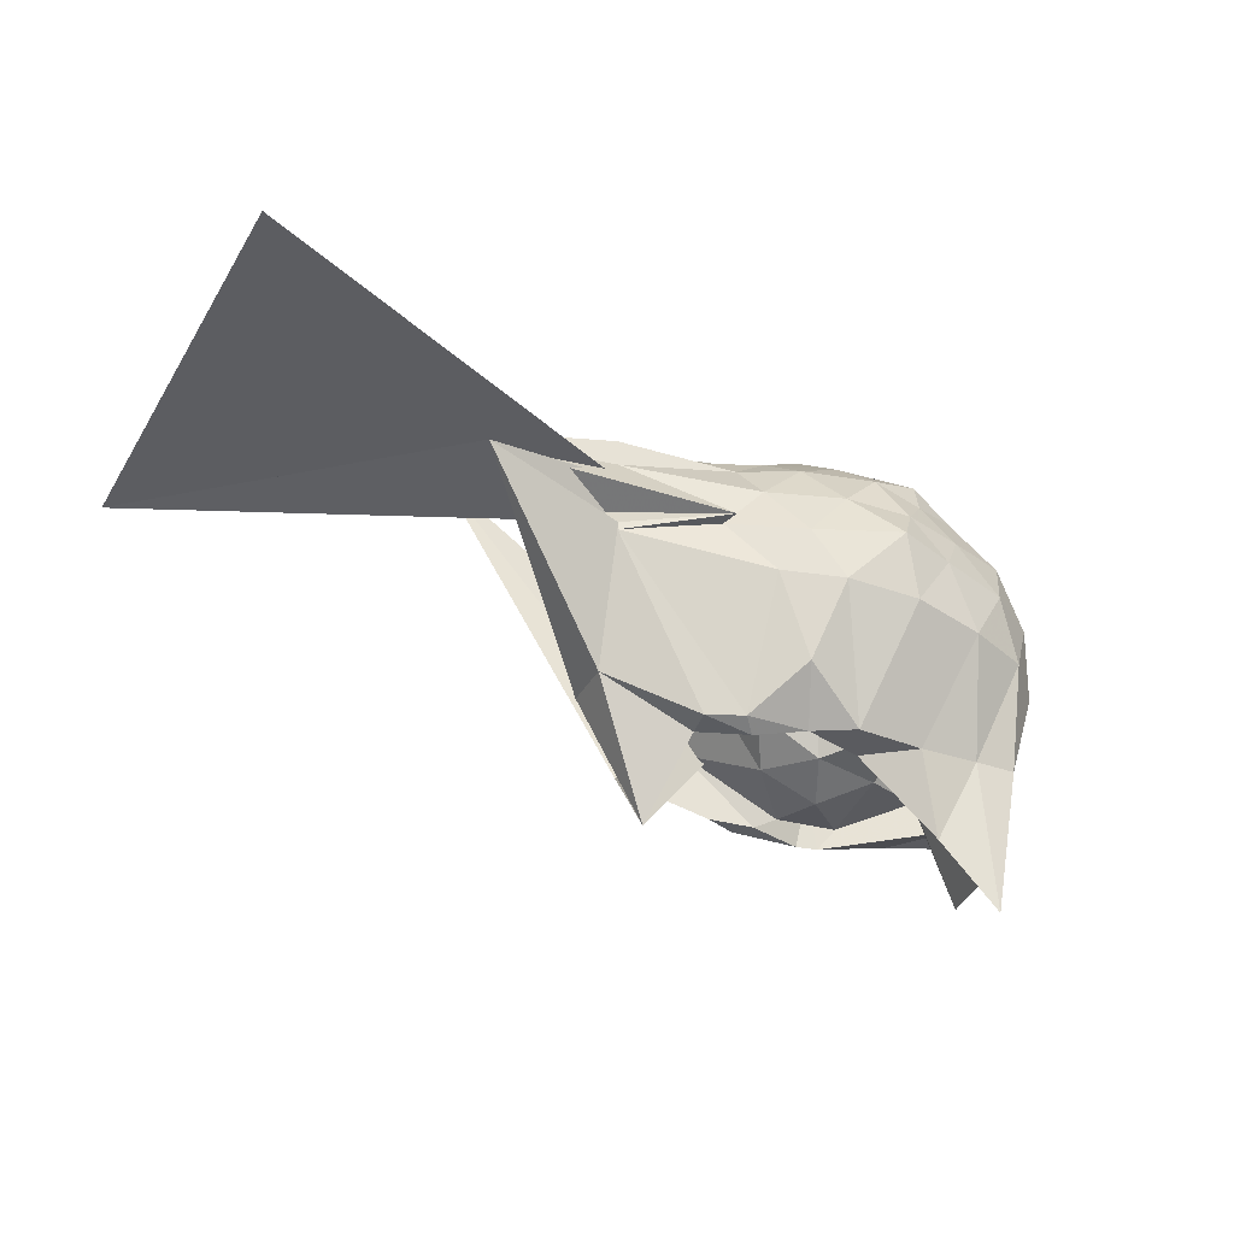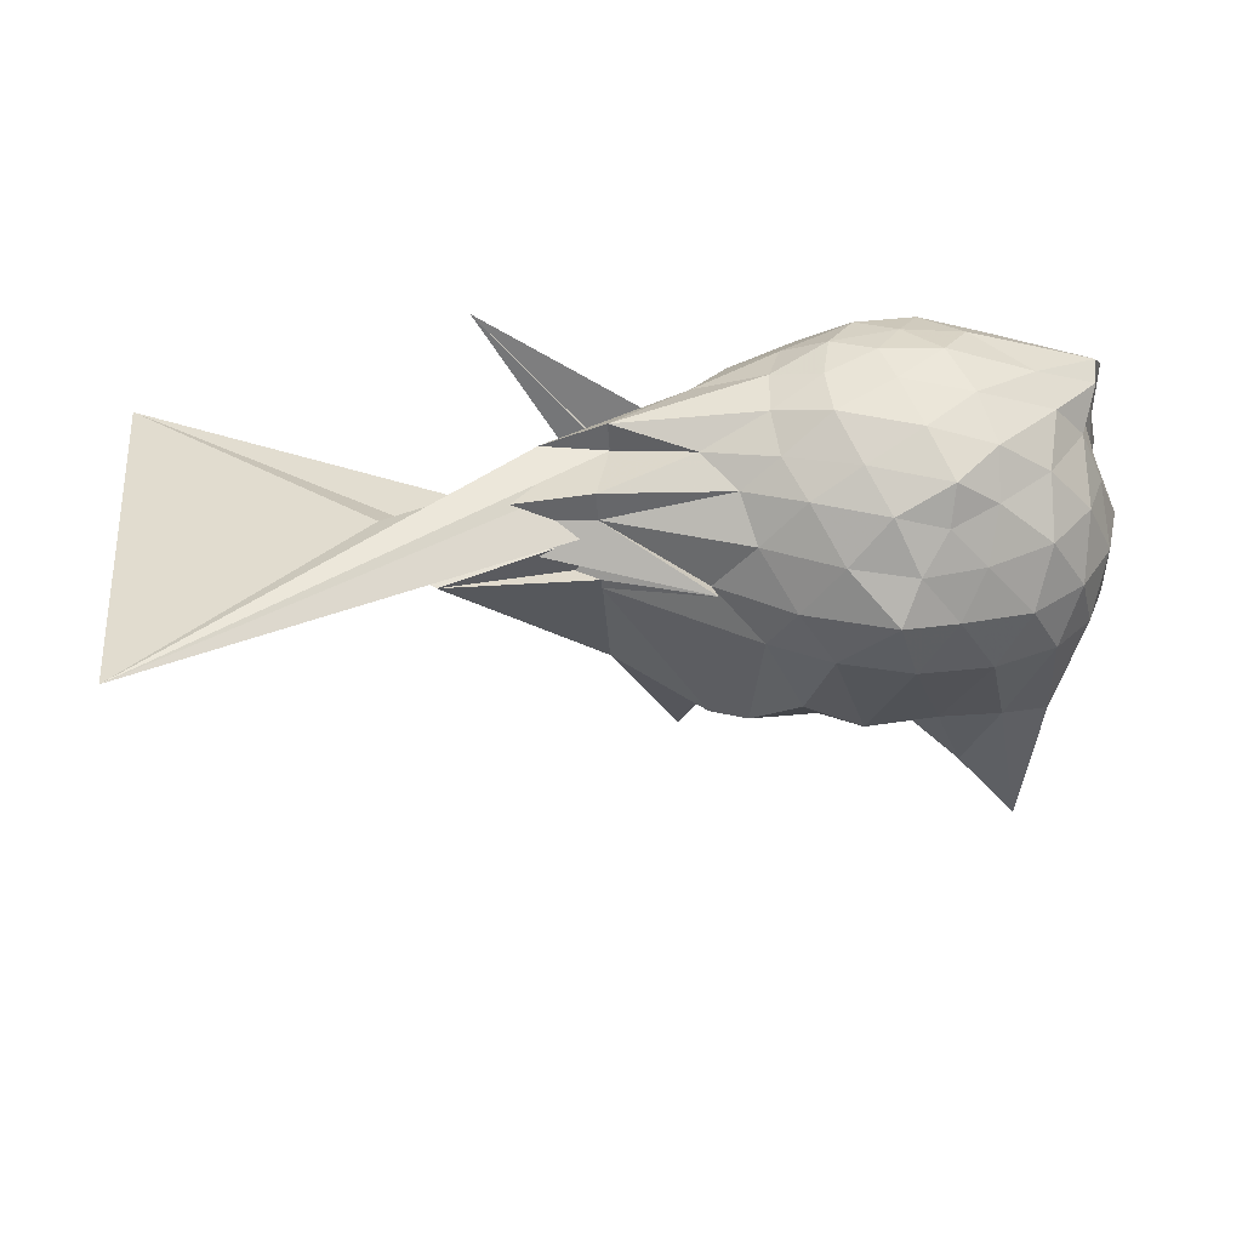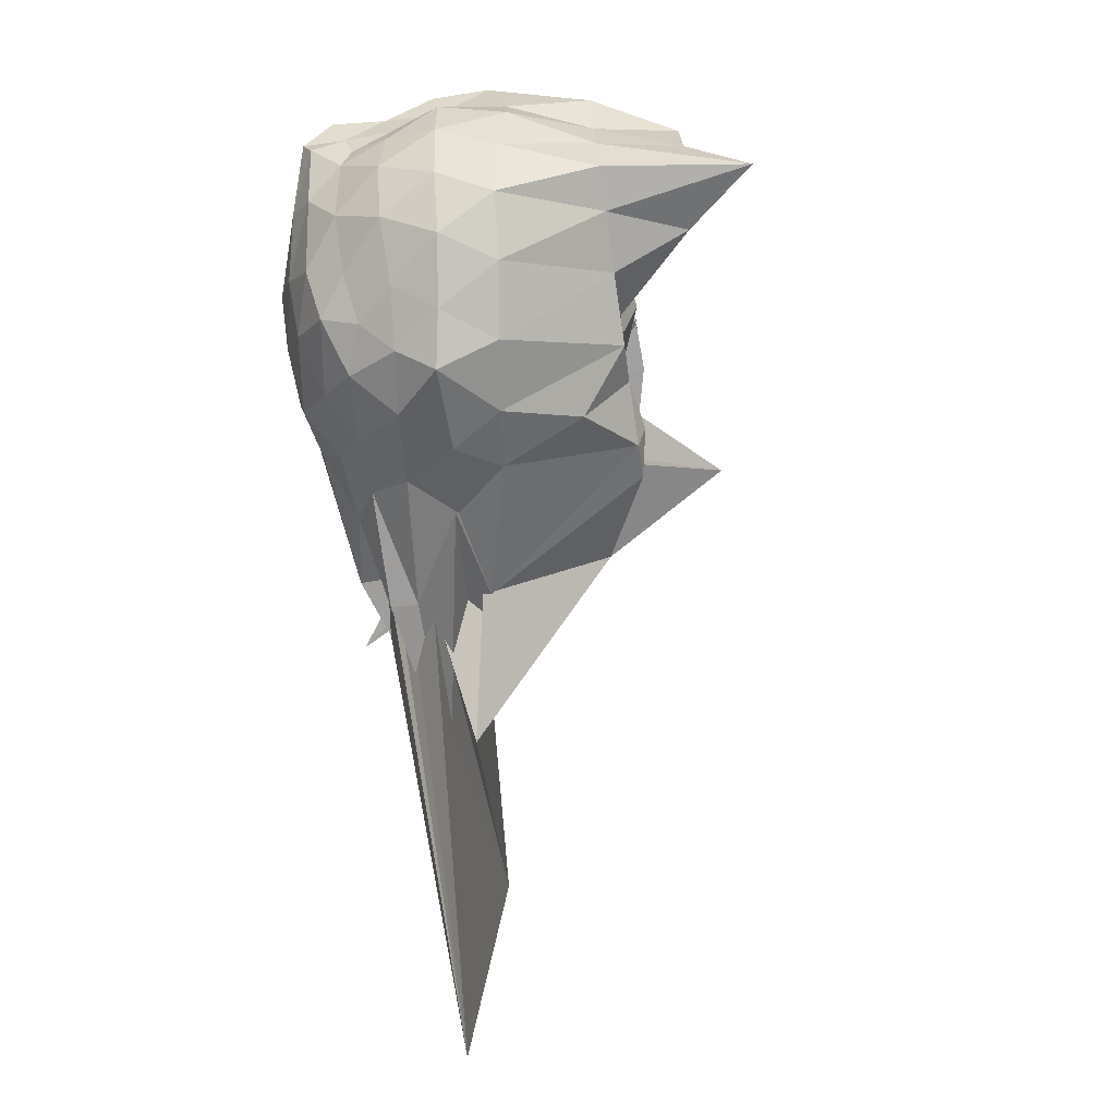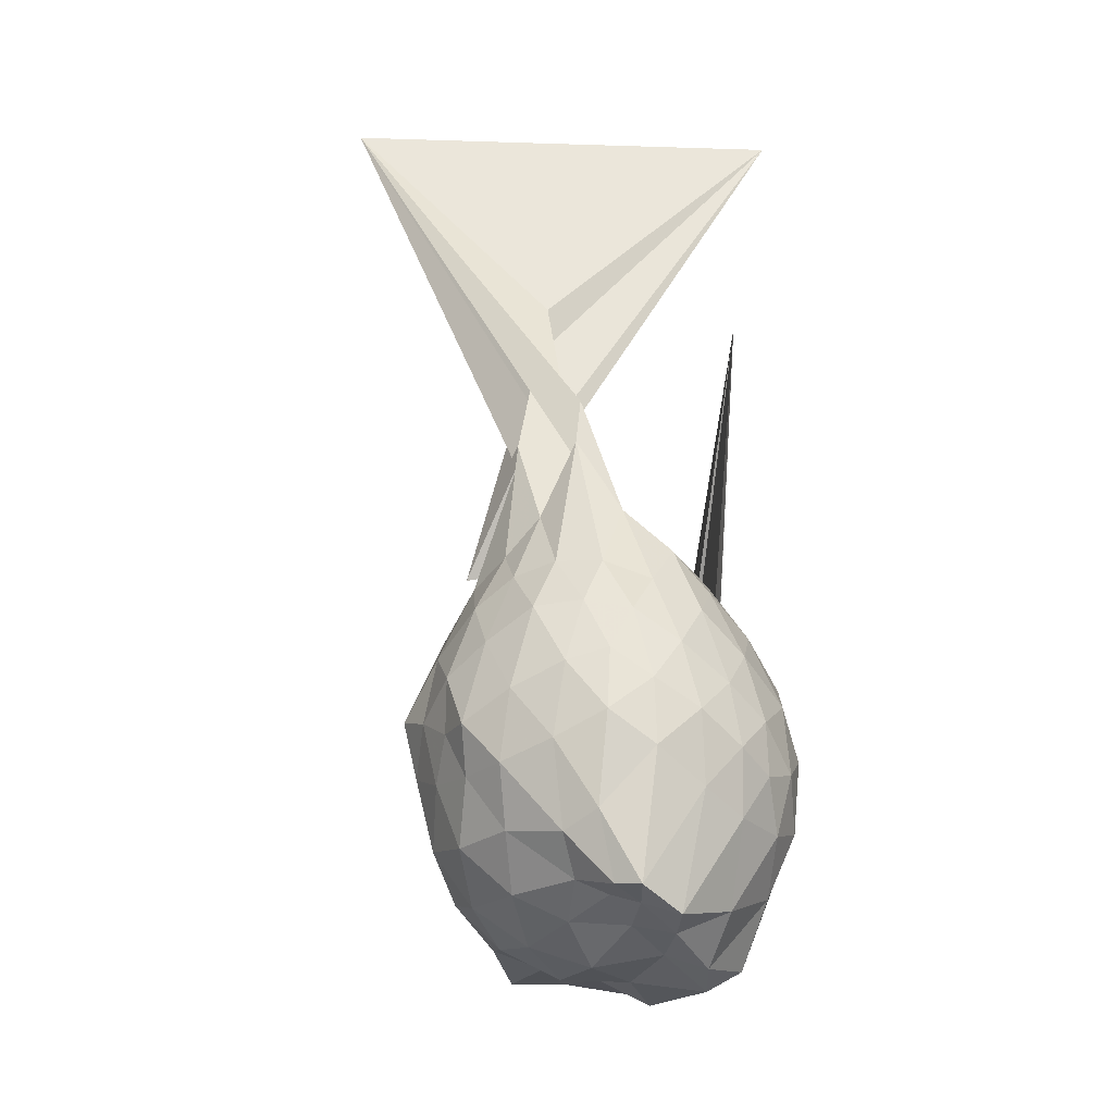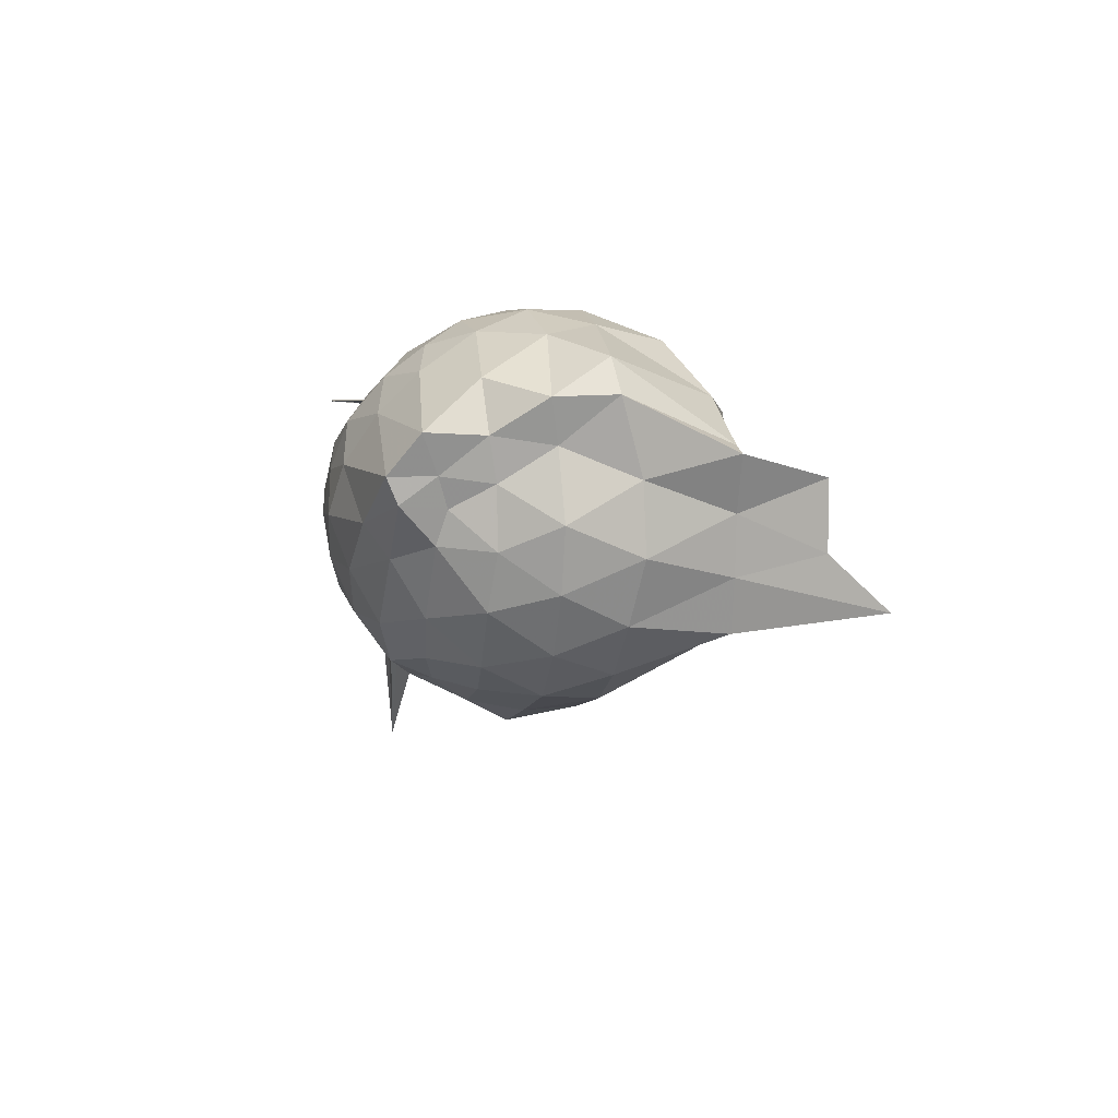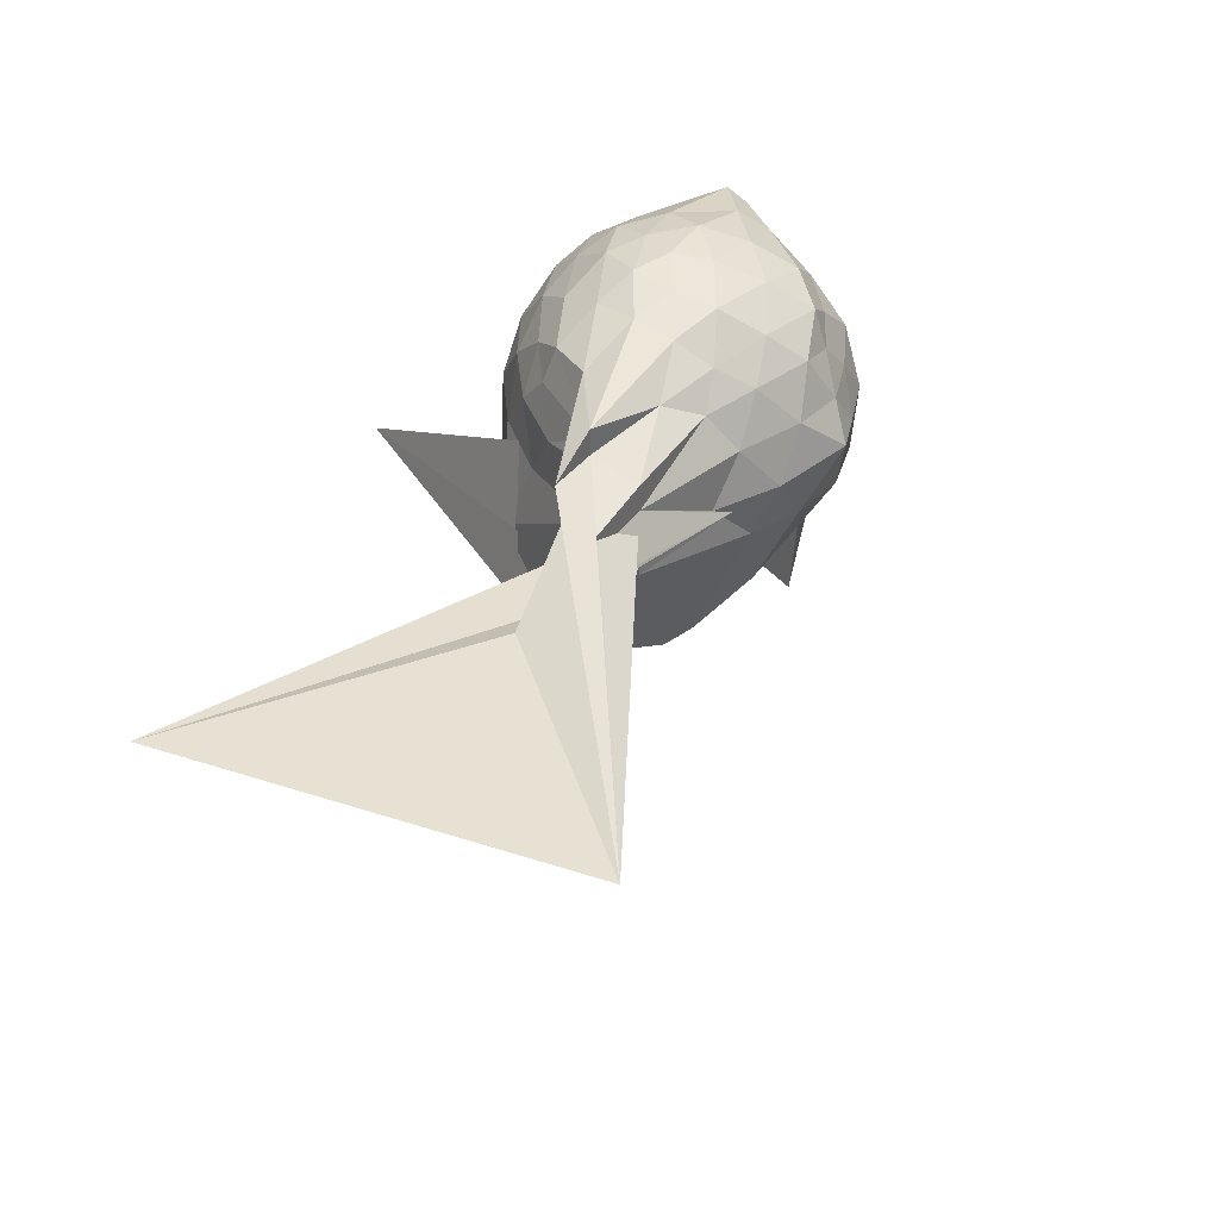
<metadata>
{"format":"obj","ext":"obj","renderer":"f3d","projection":"perspective","resolution":1024,"background":"white","views":[{"elev":-33.3,"azim":-21.5,"up":"+Z"},{"elev":-51.2,"azim":2.2,"up":"+Y"},{"elev":-70.6,"azim":98.4,"up":"+Y"},{"elev":58.6,"azim":95.2,"up":"+Z"},{"elev":5.7,"azim":82.8,"up":"+Y"},{"elev":41.2,"azim":-59.9,"up":"+Z"}]}
</metadata>
<code>
v -2.444 -0.3523 0.02513
v -2.457 -0.3409 -1.512
v -1.624 -0.2811 -0.3946
v -1.587 -0.1622 -0.3591
v -1.532 -0.007314 -0.3004
v -1.944 0.197 -0.3182
v -2.138 0.2898 -0.3502
v -2.343 0.2626 -0.2953
v -2.608 0.1674 -0.2686
v -2.888 0.0181 -0.2804
v -3.065 -0.1083 -0.3258
v -3.359 -0.5078 -0.2796
v -3.732 -0.5708 -0.2199
v -3.463 -0.5686 -0.2529
v -3.514 -0.8119 -0.2755
v -2.984 -0.8101 -0.2862
v -2.731 -0.9041 -0.278
v -2.427 -0.9814 -0.3034
v -2.218 -0.9665 -0.3748
v -2.026 -0.8635 -0.3395
v -1.815 -0.6897 -0.326
v -1.654 -0.4136 -0.3533
v -1.577 -0.1906 -0.5628
v -1.548 -0.01946 -0.5339
v -1.647 0.1803 -0.517
v -1.974 0.3416 -0.5263
v -2.221 0.3827 -0.4915
v -2.511 0.3381 -0.4839
v -2.791 0.1867 -0.4498
v -3.033 0.007157 -0.4673
v -3.223 -0.2313 -0.4793
v -3.457 -0.5764 -0.3376
v -5.228 -1.713 -0.3699
v -4.338 -0.7658 -0.4036
v -3.511 -0.8138 -0.3956
v -2.92 -0.9342 -0.456
v -2.6 -1.047 -0.4807
v -2.326 -1.073 -0.5169
v -2.073 -0.9919 -0.5362
v -1.814 -0.8706 -0.527
v -1.644 -0.6511 -0.5344
v -1.57 -0.4303 -0.5645
v -1.552 -0.05685 -0.7751
v -1.5 0.1155 -0.7467
v -1.813 0.3305 -0.7679
v -2.077 0.4224 -0.725
v -2.377 0.4257 -0.6902
v -2.684 0.3304 -0.6792
v -2.951 0.14 -0.6857
v -3.074 -0.05265 -0.7835
v -3.458 -0.57 -0.5935
v -3.517 -0.8127 -0.4613
v -5.419 0.1366 -0.4773
v -3.069 -0.9886 -0.6399
v -3.097 -0.9124 -0.6467
v -2.775 -1.055 -0.6828
v -2.403 -1.169 -0.6786
v -2.176 -1.092 -0.719
v -1.889 -0.9923 -0.7589
v -1.675 -0.814 -0.7727
v -1.54 -0.5819 -0.7849
v -1.482 -0.3315 -0.792
v -1.499 0.1222 -0.9905
v -1.582 0.254 -0.965
v -1.964 0.3662 -0.9657
v -2.254 0.4237 -0.9512
v -2.533 0.3841 -0.907
v -2.87 0.2236 -0.9033
v -3.089 0.09399 -1.129
v -3.089 0.09293 -1.129
v -3.503 -0.4751 -1.245
v -4.12 -0.9868 -0.5608
v -3.51 -0.8113 -0.6802
v -3.514 -0.8121 -0.717
v -2.896 -0.9918 -0.8712
v -2.635 -1.082 -0.9016
v -2.333 -1.106 -0.9449
v -2.028 -1.028 -0.9885
v -1.772 -0.9006 -1.004
v -1.616 -0.7058 -1.035
v -1.53 -0.4554 -1.084
v -1.542 -0.1784 -1.075
v -1.681 -0.06467 -1.434
v -1.906 0.1031 -1.388
v -2.144 0.3066 -1.244
v -2.423 0.3254 -1.183
v -2.685 0.2799 -1.085
v -3.089 0.09431 -1.129
v -4.001 0.03803 -0.004986
v -2.627 0.05976 -0.9957
v -3.509 -0.3393 -1.24
v -3.502 -0.5767 -1.246
v -3.114 -0.7167 -1.437
v -2.954 -0.7711 -1.437
v -2.747 -0.944 -1.231
v -2.498 -0.8381 -1.438
v -2.198 -0.7917 -1.437
v -1.943 -0.7782 -1.438
v -1.76 -0.7564 -1.435
v -1.699 -0.5443 -1.436
v -1.673 -0.3105 -1.436
v -1.582 -0.09019 -1.436
v -1.594 -0.2646 -0.22
v -1.585 -0.1622 -0.1766
v -1.99 0.04427 -0.1684
v -2.182 0.1742 -0.201
v -2.426 0.1095 -0.1543
v -2.73 -0.01324 -0.144
v -3.009 -0.1417 -0.1783
v -3.155 -0.3541 -0.1324
v -3.466 -0.5673 -0.1309
v -3.129 -0.6825 -0.1924
v -2.828 -0.7589 -0.1718
v -2.526 -0.8362 -0.1667
v -2.193 -0.8938 -0.2164
v -2.022 -0.7295 -0.1698
v -1.775 -0.4694 -0.1977
v -1.841 -0.3439 -0.1053
v -2.086 -0.1467 -0.04408
v -2.262 0.007898 -0.0661
v -2.518 -0.08564 -0.02208
v -2.807 -0.212 -0.06347
v -2.856 -0.4113 -0.03761
v -2.86 -0.5947 -0.07676
v -2.628 -0.6608 -0.03902
v -2.293 -0.7164 -0.08427
v -2.089 -0.5344 -0.06242
v -2.192 -0.3408 0.01059
v -2.346 -0.179 -0.002114
v -2.625 -0.2777 0.01655
v -2.653 -0.4696 -0.00102
v -2.384 -0.5157 0.001169
v -1.741 -0.2324 -1.438
v -2.27 0.03344 -1.502
v -2.364 0.04674 -1.5
v -2.673 0.02203 -1.501
v -2.811 -0.05542 -1.506
v -3.23 -0.06244 -1.405
v -3.239 -0.382 -1.785
v -3.099 -0.5784 -1.436
v -2.904 -0.7013 -1.476
v -2.678 -0.7494 -1.436
v -2.415 -0.6476 -1.437
v -2.089 -0.6765 -1.77
v -1.852 -0.701 -2.06
v -1.777 -0.4688 -1.798
v -1.753 -0.188 -1.792
v -1.933 -0.09013 -1.076
v -2.324 0.00157 -1.255
v -2.603 -0.04532 -1.5
v -2.916 -0.04514 -1.218
v -2.999 -0.3833 -0.981
v -2.804 -0.559 -1.273
v -2.642 -0.7548 -1.04
v -2.329 -0.716 -1.363
v -2.03 -0.6093 -1.113
v -1.996 -0.3277 -1.408
v -2.264 -0.1239 -1.484
v -2.515 -0.08975 -1.466
v -2.71 -0.3601 -1.413
v -2.536 -0.549 -1.423
v -2.252 -0.471 -1.436
f 3 23 4
f 4 23 24
f 4 24 5
f 5 24 25
f 5 25 6
f 6 25 26
f 6 26 7
f 7 26 27
f 7 27 8
f 8 27 28
f 8 28 9
f 9 28 29
f 9 29 10
f 10 29 30
f 10 30 11
f 11 30 31
f 11 31 12
f 12 31 32
f 12 32 13
f 13 32 33
f 13 33 14
f 14 33 34
f 14 34 15
f 15 34 35
f 15 35 16
f 16 35 36
f 16 36 17
f 17 36 37
f 17 37 18
f 18 37 38
f 18 38 19
f 19 38 39
f 19 39 20
f 20 39 40
f 20 40 21
f 21 40 41
f 21 41 22
f 22 41 42
f 22 42 3
f 3 42 23
f 23 43 24
f 24 43 44
f 24 44 25
f 25 44 45
f 25 45 26
f 26 45 46
f 26 46 27
f 27 46 47
f 27 47 28
f 28 47 48
f 28 48 29
f 29 48 49
f 29 49 30
f 30 49 50
f 30 50 31
f 31 50 51
f 31 51 32
f 32 51 52
f 32 52 33
f 33 52 53
f 33 53 34
f 34 53 54
f 34 54 35
f 35 54 55
f 35 55 36
f 36 55 56
f 36 56 37
f 37 56 57
f 37 57 38
f 38 57 58
f 38 58 39
f 39 58 59
f 39 59 40
f 40 59 60
f 40 60 41
f 41 60 61
f 41 61 42
f 42 61 62
f 42 62 23
f 23 62 43
f 43 63 44
f 44 63 64
f 44 64 45
f 45 64 65
f 45 65 46
f 46 65 66
f 46 66 47
f 47 66 67
f 47 67 48
f 48 67 68
f 48 68 49
f 49 68 69
f 49 69 50
f 50 69 70
f 50 70 51
f 51 70 71
f 51 71 52
f 52 71 72
f 52 72 53
f 53 72 73
f 53 73 54
f 54 73 74
f 54 74 55
f 55 74 75
f 55 75 56
f 56 75 76
f 56 76 57
f 57 76 77
f 57 77 58
f 58 77 78
f 58 78 59
f 59 78 79
f 59 79 60
f 60 79 80
f 60 80 61
f 61 80 81
f 61 81 62
f 62 81 82
f 62 82 43
f 43 82 63
f 63 83 64
f 64 83 84
f 64 84 65
f 65 84 85
f 65 85 66
f 66 85 86
f 66 86 67
f 67 86 87
f 67 87 68
f 68 87 88
f 68 88 69
f 69 88 89
f 69 89 70
f 70 89 90
f 70 90 71
f 71 90 91
f 71 91 72
f 72 91 92
f 72 92 73
f 73 92 93
f 73 93 74
f 74 93 94
f 74 94 75
f 75 94 95
f 75 95 76
f 76 95 96
f 76 96 77
f 77 96 97
f 77 97 78
f 78 97 98
f 78 98 79
f 79 98 99
f 79 99 80
f 80 99 100
f 80 100 81
f 81 100 101
f 81 101 82
f 82 101 102
f 82 102 63
f 63 102 83
f 103 104 118
f 104 119 118
f 104 105 119
f 105 120 119
f 105 106 120
f 106 107 120
f 107 121 120
f 107 108 121
f 108 122 121
f 108 109 122
f 109 110 122
f 110 123 122
f 110 111 123
f 111 124 123
f 111 112 124
f 112 113 124
f 113 125 124
f 113 114 125
f 114 126 125
f 114 115 126
f 115 116 126
f 116 127 126
f 116 117 127
f 117 118 127
f 117 103 118
f 118 119 128
f 119 129 128
f 119 120 129
f 120 121 129
f 121 130 129
f 121 122 130
f 122 123 130
f 123 131 130
f 123 124 131
f 124 125 131
f 125 132 131
f 125 126 132
f 126 127 132
f 127 128 132
f 127 118 128
f 133 148 134
f 134 148 149
f 134 149 135
f 135 149 150
f 135 150 136
f 136 150 137
f 137 150 151
f 137 151 138
f 138 151 152
f 138 152 139
f 139 152 140
f 140 152 153
f 140 153 141
f 141 153 154
f 141 154 142
f 142 154 143
f 143 154 155
f 143 155 144
f 144 155 156
f 144 156 145
f 145 156 146
f 146 156 157
f 146 157 147
f 147 157 148
f 147 148 133
f 148 158 149
f 149 158 159
f 149 159 150
f 150 159 151
f 151 159 160
f 151 160 152
f 152 160 153
f 153 160 161
f 153 161 154
f 154 161 155
f 155 161 162
f 155 162 156
f 156 162 157
f 157 162 158
f 157 158 148
f 3 4 103
f 103 4 104
f 4 5 104
f 104 5 105
f 5 6 105
f 105 6 106
f 6 7 106
f 7 8 106
f 106 8 107
f 8 9 107
f 107 9 108
f 9 10 108
f 108 10 109
f 10 11 109
f 11 12 109
f 109 12 110
f 12 13 110
f 110 13 111
f 13 14 111
f 111 14 112
f 14 15 112
f 15 16 112
f 112 16 113
f 16 17 113
f 113 17 114
f 17 18 114
f 114 18 115
f 18 19 115
f 19 20 115
f 115 20 116
f 20 21 116
f 116 21 117
f 21 22 117
f 117 22 103
f 22 3 103
f 83 133 84
f 84 133 134
f 84 134 85
f 85 134 135
f 85 135 86
f 86 135 136
f 86 136 87
f 87 136 88
f 88 136 137
f 88 137 89
f 89 137 138
f 89 138 90
f 90 138 139
f 90 139 91
f 91 139 92
f 92 139 140
f 92 140 93
f 93 140 141
f 93 141 94
f 94 141 142
f 94 142 95
f 95 142 96
f 96 142 143
f 96 143 97
f 97 143 144
f 97 144 98
f 98 144 145
f 98 145 99
f 99 145 100
f 100 145 146
f 100 146 101
f 101 146 147
f 101 147 102
f 102 147 133
f 102 133 83
f 128 129 1
f 129 130 1
f 130 131 1
f 131 132 1
f 132 128 1
f 159 158 2
f 160 159 2
f 161 160 2
f 162 161 2
f 158 162 2

</code>
